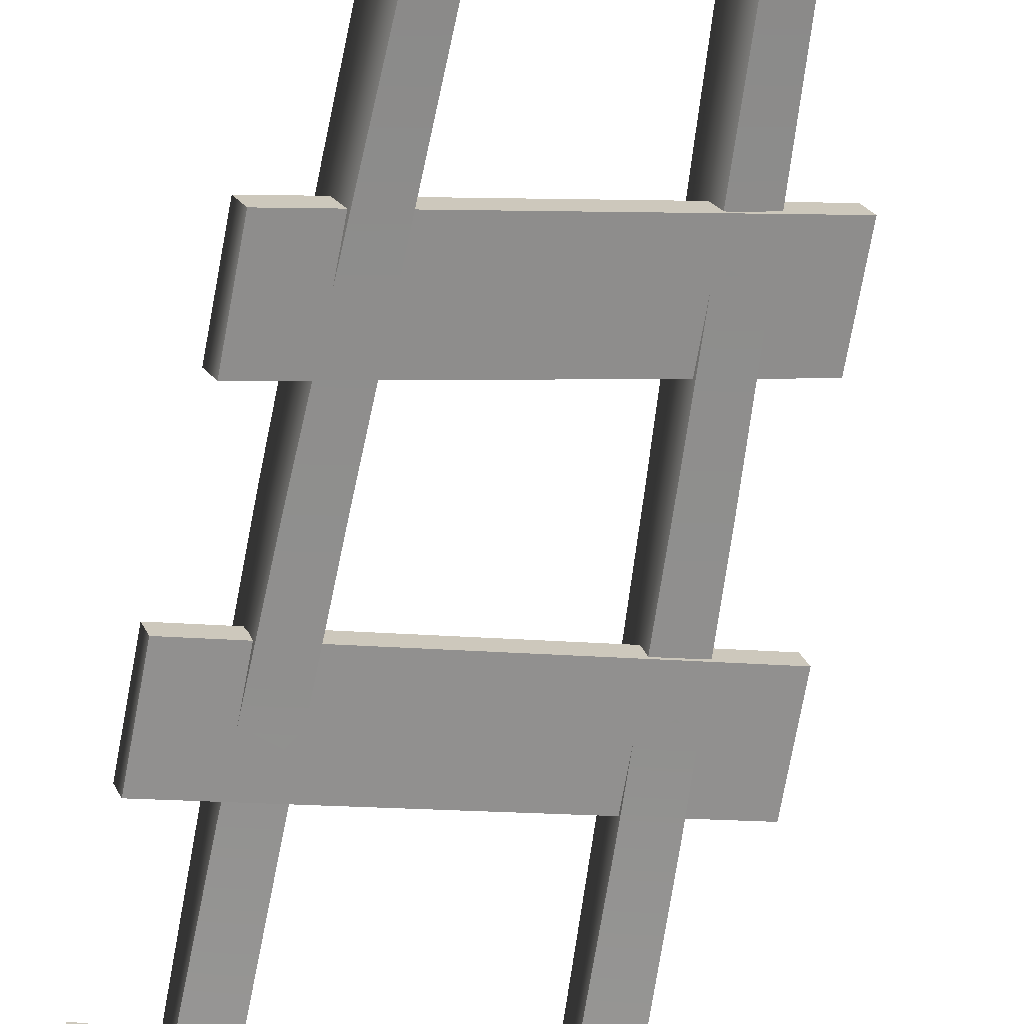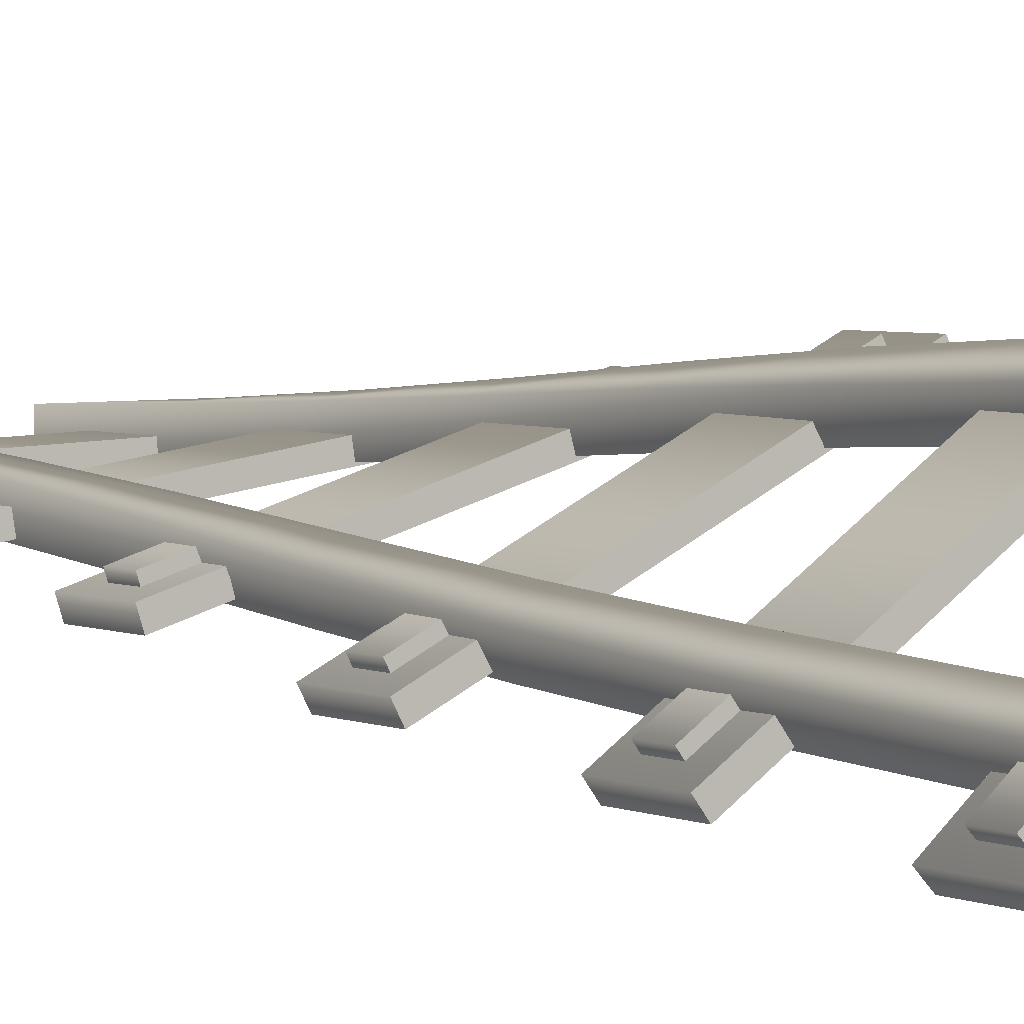
<metadata>
{"format":"obj","ext":"obj","renderer":"f3d","projection":"perspective","resolution":1024,"background":"white","views":[{"elev":-69.4,"azim":-10.2,"up":"+Y"},{"elev":3.3,"azim":-31.4,"up":"+Y"}]}
</metadata>
<code>
g railroad-straight-skew-right
v 0.3456 0.05532 1.001 1 1 1
v 0.2469 0.03951 1.001 1 1 1
v 0.3298 0.1541 1.001 1 1 1
v 0.2311 0.1383 1.001 1 1 1
v 0.35 0.1 4.292e-06 1 1 1
v 0.3419 0.1248 0.5013 1 1 1
v 0.25 0.1 4.292e-06 1 1 1
v 0.2422 0.1177 0.5013 1 1 1
v 0.35 2.384e-07 4.292e-06 1 1 1
v 0.3491 0.0251 0.5013 1 1 1
v 0.25 1.192e-07 4.292e-06 1 1 1
v 0.2494 0.01793 0.5013 1 1 1
v -0.2469 -0.03951 1.001 1 1 1
v -0.3456 -0.05532 1.001 1 1 1
v -0.2627 0.05923 1.001 1 1 1
v -0.3614 0.04342 1.001 1 1 1
v -0.25 0.1 4.292e-06 1 1 1
v -0.2565 0.08181 0.5013 1 1 1
v -0.35 0.1 4.292e-06 1 1 1
v -0.3563 0.07464 0.5013 1 1 1
v -0.25 -1.192e-07 4.292e-06 1 1 1
v -0.2494 -0.01793 0.5013 1 1 1
v -0.35 -2.384e-07 4.292e-06 1 1 1
v -0.3491 -0.0251 0.5013 1 1 1
v 0.3234 0.1339 2 1 1 1
v 0.231 0.09567 2 1 1 1
v 0.2851 0.2263 2 1 1 1
v 0.1927 0.1881 2 1 1 1
v 0.3114 0.1886 1.5 1 1 1
v 0.2149 0.1623 1.5 1 1 1
v 0.3377 0.09209 1.5 1 1 1
v 0.2412 0.06578 1.5 1 1 1
v -0.231 -0.09567 2 1 1 1
v -0.3234 -0.1339 2 1 1 1
v -0.2692 -0.003283 2 1 1 1
v -0.3616 -0.04155 2 1 1 1
v -0.2675 0.0307 1.5 1 1 1
v -0.364 0.004383 1.5 1 1 1
v -0.2412 -0.06578 1.5 1 1 1
v -0.3377 -0.09209 1.5 1 1 1
v 0.2835 0.2053 2.999 1 1 1
v 0.2025 0.1466 2.999 1 1 1
v 0.2248 0.2863 2.999 1 1 1
v 0.1438 0.2276 2.999 1 1 1
v 0.2543 0.2605 2.5 1 1 1
v 0.1674 0.2109 2.5 1 1 1
v 0.3039 0.1736 2.5 1 1 1
v 0.2171 0.124 2.5 1 1 1
v -0.2025 -0.1466 2.999 1 1 1
v -0.2835 -0.2053 2.999 1 1 1
v -0.2611 -0.06562 2.999 1 1 1
v -0.3421 -0.1243 2.999 1 1 1
v -0.2667 -0.03721 2.5 1 1 1
v -0.3535 -0.08682 2.5 1 1 1
v -0.2171 -0.124 2.5 1 1 1
v -0.3039 -0.1736 2.5 1 1 1
v 0.2475 0.2475 4 1 1 1
v 0.1768 0.1768 4 1 1 1
v 0.1768 0.3182 4 1 1 1
v 0.1061 0.2475 4 1 1 1
v 0.1991 0.3047 3.499 1 1 1
v 0.1235 0.2392 3.499 1 1 1
v 0.2646 0.2291 3.499 1 1 1
v 0.189 0.1636 3.499 1 1 1
v -0.1768 -0.1768 4 1 1 1
v -0.2475 -0.2475 4 1 1 1
v -0.2475 -0.1061 4 1 1 1
v -0.3182 -0.1768 4 1 1 1
v -0.2545 -0.08804 3.499 1 1 1
v -0.3301 -0.1535 3.499 1 1 1
v -0.189 -0.1636 3.499 1 1 1
v -0.2646 -0.2291 3.499 1 1 1
v -0.453 0.05403 0.2846 1 1 1
v -0.453 0.05403 0.3846 1 1 1
v -0.3032 0.06099 0.2846 1 1 1
v -0.3032 0.06099 0.3846 1 1 1
v -0.302 0.03602 0.2846 1 1 1
v -0.4518 0.02906 0.2846 1 1 1
v -0.4518 0.02906 0.3846 1 1 1
v -0.302 0.03602 0.3846 1 1 1
v 0.446 0.09581 0.2846 1 1 1
v 0.446 0.09581 0.3846 1 1 1
v 0.2962 0.08885 0.2846 1 1 1
v 0.2962 0.08885 0.3846 1 1 1
v 0.2974 0.06387 0.2846 1 1 1
v 0.4472 0.07084 0.2846 1 1 1
v 0.4472 0.07084 0.3846 1 1 1
v 0.2974 0.06387 0.3846 1 1 1
v 0.4995 0.02321 0.4596 1 1 1
v -0.4995 -0.02321 0.4596 1 1 1
v 0.4971 0.07316 0.4596 1 1 1
v -0.5018 0.02673 0.4596 1 1 1
v -0.4995 -0.02321 0.2096 1 1 1
v -0.5018 0.02673 0.2096 1 1 1
v -0.4995 -0.02321 0.3346 1 1 1
v -0.5018 0.02673 0.3346 1 1 1
v 0.4995 0.02321 0.2096 1 1 1
v 0.4995 0.02321 0.3346 1 1 1
v 0.4971 0.07316 0.2096 1 1 1
v 0.4971 0.07316 0.3346 1 1 1
v -0.4562 0.002931 0.9505 1 1 1
v -0.4562 0.002931 1.051 1 1 1
v -0.3081 0.02664 0.9505 1 1 1
v -0.3081 0.02664 1.051 1 1 1
v -0.3041 0.001954 0.9505 1 1 1
v -0.4522 -0.02175 0.9505 1 1 1
v -0.4522 -0.02175 1.051 1 1 1
v -0.3041 0.001954 1.051 1 1 1
v 0.4325 0.1452 0.9505 1 1 1
v 0.4325 0.1452 1.051 1 1 1
v 0.2844 0.1215 0.9505 1 1 1
v 0.2844 0.1215 1.051 1 1 1
v 0.2883 0.09679 0.9505 1 1 1
v 0.4364 0.1205 0.9505 1 1 1
v 0.4364 0.1205 1.051 1 1 1
v 0.2883 0.09679 1.051 1 1 1
v 0.4937 0.07903 1.126 1 1 1
v -0.4937 -0.07903 1.126 1 1 1
v 0.4858 0.1284 1.126 1 1 1
v -0.5016 -0.02966 1.126 1 1 1
v -0.4937 -0.07903 0.8755 1 1 1
v -0.5016 -0.02966 0.8755 1 1 1
v -0.4937 -0.07903 1.001 1 1 1
v -0.5016 -0.02966 1.001 1 1 1
v 0.4937 0.07903 0.8755 1 1 1
v 0.4937 0.07903 1.001 1 1 1
v 0.4858 0.1284 0.8755 1 1 1
v 0.4858 0.1284 1.001 1 1 1
v -0.4516 -0.06444 1.617 1 1 1
v -0.4516 -0.06444 1.717 1 1 1
v -0.3086 -0.01913 1.617 1 1 1
v -0.3086 -0.01913 1.717 1 1 1
v -0.3011 -0.04296 1.617 1 1 1
v -0.4441 -0.08828 1.617 1 1 1
v -0.4441 -0.08828 1.717 1 1 1
v -0.3011 -0.04296 1.717 1 1 1
v 0.4063 0.2074 1.617 1 1 1
v 0.4063 0.2074 1.717 1 1 1
v 0.2633 0.1621 1.617 1 1 1
v 0.2633 0.1621 1.717 1 1 1
v 0.2709 0.1383 1.617 1 1 1
v 0.4139 0.1836 1.617 1 1 1
v 0.4139 0.1836 1.717 1 1 1
v 0.2709 0.1383 1.717 1 1 1
v 0.4766 0.151 1.792 1 1 1
v -0.4766 -0.151 1.792 1 1 1
v 0.4615 0.1987 1.792 1 1 1
v -0.4917 -0.1034 1.792 1 1 1
v -0.4766 -0.151 1.542 1 1 1
v -0.4917 -0.1034 1.542 1 1 1
v -0.4766 -0.151 1.667 1 1 1
v -0.4917 -0.1034 1.667 1 1 1
v 0.4766 0.151 1.542 1 1 1
v 0.4766 0.151 1.667 1 1 1
v 0.4615 0.1987 1.542 1 1 1
v 0.4615 0.1987 1.667 1 1 1
v -0.434 -0.1406 2.283 1 1 1
v -0.434 -0.1406 2.383 1 1 1
v -0.3008 -0.07156 2.283 1 1 1
v -0.3008 -0.07156 2.383 1 1 1
v -0.2893 -0.09375 2.283 1 1 1
v -0.4225 -0.1628 2.283 1 1 1
v -0.4225 -0.1628 2.383 1 1 1
v -0.2893 -0.09375 2.383 1 1 1
v 0.3649 0.2738 2.283 1 1 1
v 0.3649 0.2738 2.383 1 1 1
v 0.2318 0.2047 2.283 1 1 1
v 0.2318 0.2047 2.383 1 1 1
v 0.2433 0.1825 2.283 1 1 1
v 0.3764 0.2516 2.283 1 1 1
v 0.3764 0.2516 2.383 1 1 1
v 0.2433 0.1825 2.383 1 1 1
v 0.4438 0.2302 2.458 1 1 1
v -0.4438 -0.2302 2.458 1 1 1
v 0.4208 0.2746 2.458 1 1 1
v -0.4669 -0.1858 2.458 1 1 1
v -0.4438 -0.2302 2.208 1 1 1
v -0.4669 -0.1858 2.208 1 1 1
v -0.4438 -0.2302 2.333 1 1 1
v -0.4669 -0.1858 2.333 1 1 1
v 0.4438 0.2302 2.208 1 1 1
v 0.4438 0.2302 2.333 1 1 1
v 0.4208 0.2746 2.208 1 1 1
v 0.4208 0.2746 2.333 1 1 1
v -0.4085 -0.2032 2.949 1 1 1
v -0.4085 -0.2032 3.049 1 1 1
v -0.287 -0.1152 2.949 1 1 1
v -0.287 -0.1152 3.049 1 1 1
v -0.2723 -0.1354 2.949 1 1 1
v -0.3938 -0.2234 2.949 1 1 1
v -0.3938 -0.2234 3.049 1 1 1
v -0.2723 -0.1354 3.049 1 1 1
v 0.3205 0.3247 2.949 1 1 1
v 0.3205 0.3247 3.049 1 1 1
v 0.199 0.2367 2.949 1 1 1
v 0.199 0.2367 3.049 1 1 1
v 0.2137 0.2164 2.949 1 1 1
v 0.3352 0.3044 2.949 1 1 1
v 0.3352 0.3044 3.049 1 1 1
v 0.2137 0.2164 3.049 1 1 1
v 0.405 0.2932 3.124 1 1 1
v -0.405 -0.2932 3.124 1 1 1
v 0.3757 0.3337 3.124 1 1 1
v -0.4343 -0.2527 3.124 1 1 1
v -0.405 -0.2932 2.874 1 1 1
v -0.4343 -0.2527 2.874 1 1 1
v -0.405 -0.2932 2.999 1 1 1
v -0.4343 -0.2527 2.999 1 1 1
v 0.405 0.2932 2.874 1 1 1
v 0.405 0.2932 2.999 1 1 1
v 0.3757 0.3337 2.874 1 1 1
v 0.3757 0.3337 2.999 1 1 1
v -0.3831 -0.2476 3.615 1 1 1
v -0.3831 -0.2476 3.715 1 1 1
v -0.2723 -0.1466 3.615 1 1 1
v -0.2723 -0.1466 3.715 1 1 1
v -0.2554 -0.1651 3.615 1 1 1
v -0.3663 -0.2661 3.615 1 1 1
v -0.3663 -0.2661 3.715 1 1 1
v -0.2554 -0.1651 3.715 1 1 1
v 0.2821 0.3585 3.615 1 1 1
v 0.2821 0.3585 3.715 1 1 1
v 0.1712 0.2575 3.615 1 1 1
v 0.1712 0.2575 3.715 1 1 1
v 0.1881 0.239 3.615 1 1 1
v 0.299 0.34 3.615 1 1 1
v 0.299 0.34 3.715 1 1 1
v 0.1881 0.239 3.715 1 1 1
v 0.3696 0.3368 3.79 1 1 1
v -0.3696 -0.3368 3.79 1 1 1
v 0.3359 0.3737 3.79 1 1 1
v -0.4033 -0.2998 3.79 1 1 1
v -0.3696 -0.3368 3.54 1 1 1
v -0.4033 -0.2998 3.54 1 1 1
v -0.3696 -0.3368 3.665 1 1 1
v -0.4033 -0.2998 3.665 1 1 1
v 0.3696 0.3368 3.54 1 1 1
v 0.3696 0.3368 3.665 1 1 1
v 0.3359 0.3737 3.54 1 1 1
v 0.3359 0.3737 3.665 1 1 1
f 3 2 1
f 2 3 4
f 7 6 5
f 6 7 8
f 8 3 6
f 3 8 4
f 6 9 5
f 9 6 10
f 3 10 6
f 10 3 1
f 12 7 11
f 7 12 8
f 2 8 12
f 8 2 4
f 7 9 11
f 9 7 5
f 2 10 1
f 10 2 12
f 12 9 10
f 9 12 11
f 15 14 13
f 14 15 16
f 19 18 17
f 18 19 20
f 20 15 18
f 15 20 16
f 18 21 17
f 21 18 22
f 15 22 18
f 22 15 13
f 24 19 23
f 19 24 20
f 14 20 24
f 20 14 16
f 19 21 23
f 21 19 17
f 14 22 13
f 22 14 24
f 24 21 22
f 21 24 23
f 27 26 25
f 26 27 28
f 4 29 3
f 29 4 30
f 30 27 29
f 27 30 28
f 29 1 3
f 1 29 31
f 27 31 29
f 31 27 25
f 32 4 2
f 4 32 30
f 26 30 32
f 30 26 28
f 4 1 2
f 1 4 3
f 26 31 25
f 31 26 32
f 32 1 31
f 1 32 2
f 35 34 33
f 34 35 36
f 16 37 15
f 37 16 38
f 38 35 37
f 35 38 36
f 37 13 15
f 13 37 39
f 35 39 37
f 39 35 33
f 40 16 14
f 16 40 38
f 34 38 40
f 38 34 36
f 16 13 14
f 13 16 15
f 34 39 33
f 39 34 40
f 40 13 39
f 13 40 14
f 43 42 41
f 42 43 44
f 28 45 27
f 45 28 46
f 46 43 45
f 43 46 44
f 45 25 27
f 25 45 47
f 43 47 45
f 47 43 41
f 48 28 26
f 28 48 46
f 42 46 48
f 46 42 44
f 28 25 26
f 25 28 27
f 42 47 41
f 47 42 48
f 48 25 47
f 25 48 26
f 51 50 49
f 50 51 52
f 36 53 35
f 53 36 54
f 54 51 53
f 51 54 52
f 53 33 35
f 33 53 55
f 51 55 53
f 55 51 49
f 56 36 34
f 36 56 54
f 50 54 56
f 54 50 52
f 36 33 34
f 33 36 35
f 50 55 49
f 55 50 56
f 56 33 55
f 33 56 34
f 59 58 57
f 58 59 60
f 44 61 43
f 61 44 62
f 62 59 61
f 59 62 60
f 61 41 43
f 41 61 63
f 59 63 61
f 63 59 57
f 64 44 42
f 44 64 62
f 58 62 64
f 62 58 60
f 44 41 42
f 41 44 43
f 58 63 57
f 63 58 64
f 64 41 63
f 41 64 42
f 67 66 65
f 66 67 68
f 52 69 51
f 69 52 70
f 70 67 69
f 67 70 68
f 69 49 51
f 49 69 71
f 67 71 69
f 71 67 65
f 72 52 50
f 52 72 70
f 66 70 72
f 70 66 68
f 52 49 50
f 49 52 51
f 66 71 65
f 71 66 72
f 72 49 71
f 49 72 50
f 76 74 80
f 79 80 74
f 79 74 78
f 73 78 74
f 73 75 78
f 77 78 75
f 76 75 74
f 73 74 75
f 83 82 81
f 82 83 84
f 83 86 85
f 86 83 81
f 82 86 81
f 86 82 87
f 82 88 87
f 88 82 84
f 91 90 89
f 90 91 92
f 95 94 93
f 94 95 96
f 90 96 95
f 96 90 92
f 97 95 93
f 95 97 98
f 98 90 95
f 90 98 89
f 94 100 99
f 100 94 96
f 96 91 100
f 91 96 92
f 100 97 99
f 97 100 98
f 91 98 100
f 98 91 89
f 94 97 93
f 97 94 99
f 104 102 108
f 107 108 102
f 107 102 106
f 101 106 102
f 101 103 106
f 105 106 103
f 104 103 102
f 101 102 103
f 111 110 109
f 110 111 112
f 111 114 113
f 114 111 109
f 110 114 109
f 114 110 115
f 110 116 115
f 116 110 112
f 119 118 117
f 118 119 120
f 123 122 121
f 122 123 124
f 118 124 123
f 124 118 120
f 125 123 121
f 123 125 126
f 126 118 123
f 118 126 117
f 122 128 127
f 128 122 124
f 124 119 128
f 119 124 120
f 128 125 127
f 125 128 126
f 119 126 128
f 126 119 117
f 122 125 121
f 125 122 127
f 132 130 136
f 135 136 130
f 135 130 134
f 129 134 130
f 129 131 134
f 133 134 131
f 132 131 130
f 129 130 131
f 139 138 137
f 138 139 140
f 139 142 141
f 142 139 137
f 138 142 137
f 142 138 143
f 138 144 143
f 144 138 140
f 147 146 145
f 146 147 148
f 151 150 149
f 150 151 152
f 146 152 151
f 152 146 148
f 153 151 149
f 151 153 154
f 154 146 151
f 146 154 145
f 150 156 155
f 156 150 152
f 152 147 156
f 147 152 148
f 156 153 155
f 153 156 154
f 147 154 156
f 154 147 145
f 150 153 149
f 153 150 155
f 160 158 164
f 163 164 158
f 163 158 162
f 157 162 158
f 157 159 162
f 161 162 159
f 160 159 158
f 157 158 159
f 167 166 165
f 166 167 168
f 167 170 169
f 170 167 165
f 166 170 165
f 170 166 171
f 166 172 171
f 172 166 168
f 175 174 173
f 174 175 176
f 179 178 177
f 178 179 180
f 174 180 179
f 180 174 176
f 181 179 177
f 179 181 182
f 182 174 179
f 174 182 173
f 178 184 183
f 184 178 180
f 180 175 184
f 175 180 176
f 184 181 183
f 181 184 182
f 175 182 184
f 182 175 173
f 178 181 177
f 181 178 183
f 188 186 192
f 191 192 186
f 191 186 190
f 185 190 186
f 185 187 190
f 189 190 187
f 188 187 186
f 185 186 187
f 195 194 193
f 194 195 196
f 195 198 197
f 198 195 193
f 194 198 193
f 198 194 199
f 194 200 199
f 200 194 196
f 203 202 201
f 202 203 204
f 207 206 205
f 206 207 208
f 202 208 207
f 208 202 204
f 209 207 205
f 207 209 210
f 210 202 207
f 202 210 201
f 206 212 211
f 212 206 208
f 208 203 212
f 203 208 204
f 212 209 211
f 209 212 210
f 203 210 212
f 210 203 201
f 206 209 205
f 209 206 211
f 216 214 220
f 219 220 214
f 219 214 218
f 213 218 214
f 213 215 218
f 217 218 215
f 216 215 214
f 213 214 215
f 223 222 221
f 222 223 224
f 223 226 225
f 226 223 221
f 222 226 221
f 226 222 227
f 222 228 227
f 228 222 224
f 231 230 229
f 230 231 232
f 235 234 233
f 234 235 236
f 230 236 235
f 236 230 232
f 237 235 233
f 235 237 238
f 238 230 235
f 230 238 229
f 234 240 239
f 240 234 236
f 236 231 240
f 231 236 232
f 240 237 239
f 237 240 238
f 231 238 240
f 238 231 229
f 234 237 233
f 237 234 239
g railroad-straight-skew-right
f 3 2 1
f 2 3 4
f 7 6 5
f 6 7 8
f 8 3 6
f 3 8 4
f 6 9 5
f 9 6 10
f 3 10 6
f 10 3 1
f 12 7 11
f 7 12 8
f 2 8 12
f 8 2 4
f 7 9 11
f 9 7 5
f 2 10 1
f 10 2 12
f 12 9 10
f 9 12 11
f 15 14 13
f 14 15 16
f 19 18 17
f 18 19 20
f 20 15 18
f 15 20 16
f 18 21 17
f 21 18 22
f 15 22 18
f 22 15 13
f 24 19 23
f 19 24 20
f 14 20 24
f 20 14 16
f 19 21 23
f 21 19 17
f 14 22 13
f 22 14 24
f 24 21 22
f 21 24 23
f 27 26 25
f 26 27 28
f 4 29 3
f 29 4 30
f 30 27 29
f 27 30 28
f 29 1 3
f 1 29 31
f 27 31 29
f 31 27 25
f 32 4 2
f 4 32 30
f 26 30 32
f 30 26 28
f 4 1 2
f 1 4 3
f 26 31 25
f 31 26 32
f 32 1 31
f 1 32 2
f 35 34 33
f 34 35 36
f 16 37 15
f 37 16 38
f 38 35 37
f 35 38 36
f 37 13 15
f 13 37 39
f 35 39 37
f 39 35 33
f 40 16 14
f 16 40 38
f 34 38 40
f 38 34 36
f 16 13 14
f 13 16 15
f 34 39 33
f 39 34 40
f 40 13 39
f 13 40 14
f 43 42 41
f 42 43 44
f 28 45 27
f 45 28 46
f 46 43 45
f 43 46 44
f 45 25 27
f 25 45 47
f 43 47 45
f 47 43 41
f 48 28 26
f 28 48 46
f 42 46 48
f 46 42 44
f 28 25 26
f 25 28 27
f 42 47 41
f 47 42 48
f 48 25 47
f 25 48 26
f 51 50 49
f 50 51 52
f 36 53 35
f 53 36 54
f 54 51 53
f 51 54 52
f 53 33 35
f 33 53 55
f 51 55 53
f 55 51 49
f 56 36 34
f 36 56 54
f 50 54 56
f 54 50 52
f 36 33 34
f 33 36 35
f 50 55 49
f 55 50 56
f 56 33 55
f 33 56 34
f 59 58 57
f 58 59 60
f 44 61 43
f 61 44 62
f 62 59 61
f 59 62 60
f 61 41 43
f 41 61 63
f 59 63 61
f 63 59 57
f 64 44 42
f 44 64 62
f 58 62 64
f 62 58 60
f 44 41 42
f 41 44 43
f 58 63 57
f 63 58 64
f 64 41 63
f 41 64 42
f 67 66 65
f 66 67 68
f 52 69 51
f 69 52 70
f 70 67 69
f 67 70 68
f 69 49 51
f 49 69 71
f 67 71 69
f 71 67 65
f 72 52 50
f 52 72 70
f 66 70 72
f 70 66 68
f 52 49 50
f 49 52 51
f 66 71 65
f 71 66 72
f 72 49 71
f 49 72 50
f 76 74 80
f 79 80 74
f 79 74 78
f 73 78 74
f 73 75 78
f 77 78 75
f 76 75 74
f 73 74 75
f 83 82 81
f 82 83 84
f 83 86 85
f 86 83 81
f 82 86 81
f 86 82 87
f 82 88 87
f 88 82 84
f 91 90 89
f 90 91 92
f 95 94 93
f 94 95 96
f 90 96 95
f 96 90 92
f 97 95 93
f 95 97 98
f 98 90 95
f 90 98 89
f 94 100 99
f 100 94 96
f 96 91 100
f 91 96 92
f 100 97 99
f 97 100 98
f 91 98 100
f 98 91 89
f 94 97 93
f 97 94 99
f 104 102 108
f 107 108 102
f 107 102 106
f 101 106 102
f 101 103 106
f 105 106 103
f 104 103 102
f 101 102 103
f 111 110 109
f 110 111 112
f 111 114 113
f 114 111 109
f 110 114 109
f 114 110 115
f 110 116 115
f 116 110 112
f 119 118 117
f 118 119 120
f 123 122 121
f 122 123 124
f 118 124 123
f 124 118 120
f 125 123 121
f 123 125 126
f 126 118 123
f 118 126 117
f 122 128 127
f 128 122 124
f 124 119 128
f 119 124 120
f 128 125 127
f 125 128 126
f 119 126 128
f 126 119 117
f 122 125 121
f 125 122 127
f 132 130 136
f 135 136 130
f 135 130 134
f 129 134 130
f 129 131 134
f 133 134 131
f 132 131 130
f 129 130 131
f 139 138 137
f 138 139 140
f 139 142 141
f 142 139 137
f 138 142 137
f 142 138 143
f 138 144 143
f 144 138 140
f 147 146 145
f 146 147 148
f 151 150 149
f 150 151 152
f 146 152 151
f 152 146 148
f 153 151 149
f 151 153 154
f 154 146 151
f 146 154 145
f 150 156 155
f 156 150 152
f 152 147 156
f 147 152 148
f 156 153 155
f 153 156 154
f 147 154 156
f 154 147 145
f 150 153 149
f 153 150 155
f 160 158 164
f 163 164 158
f 163 158 162
f 157 162 158
f 157 159 162
f 161 162 159
f 160 159 158
f 157 158 159
f 167 166 165
f 166 167 168
f 167 170 169
f 170 167 165
f 166 170 165
f 170 166 171
f 166 172 171
f 172 166 168
f 175 174 173
f 174 175 176
f 179 178 177
f 178 179 180
f 174 180 179
f 180 174 176
f 181 179 177
f 179 181 182
f 182 174 179
f 174 182 173
f 178 184 183
f 184 178 180
f 180 175 184
f 175 180 176
f 184 181 183
f 181 184 182
f 175 182 184
f 182 175 173
f 178 181 177
f 181 178 183
f 188 186 192
f 191 192 186
f 191 186 190
f 185 190 186
f 185 187 190
f 189 190 187
f 188 187 186
f 185 186 187
f 195 194 193
f 194 195 196
f 195 198 197
f 198 195 193
f 194 198 193
f 198 194 199
f 194 200 199
f 200 194 196
f 203 202 201
f 202 203 204
f 207 206 205
f 206 207 208
f 202 208 207
f 208 202 204
f 209 207 205
f 207 209 210
f 210 202 207
f 202 210 201
f 206 212 211
f 212 206 208
f 208 203 212
f 203 208 204
f 212 209 211
f 209 212 210
f 203 210 212
f 210 203 201
f 206 209 205
f 209 206 211
f 216 214 220
f 219 220 214
f 219 214 218
f 213 218 214
f 213 215 218
f 217 218 215
f 216 215 214
f 213 214 215
f 223 222 221
f 222 223 224
f 223 226 225
f 226 223 221
f 222 226 221
f 226 222 227
f 222 228 227
f 228 222 224
f 231 230 229
f 230 231 232
f 235 234 233
f 234 235 236
f 230 236 235
f 236 230 232
f 237 235 233
f 235 237 238
f 238 230 235
f 230 238 229
f 234 240 239
f 240 234 236
f 236 231 240
f 231 236 232
f 240 237 239
f 237 240 238
f 231 238 240
f 238 231 229
f 234 237 233
f 237 234 239

</code>
